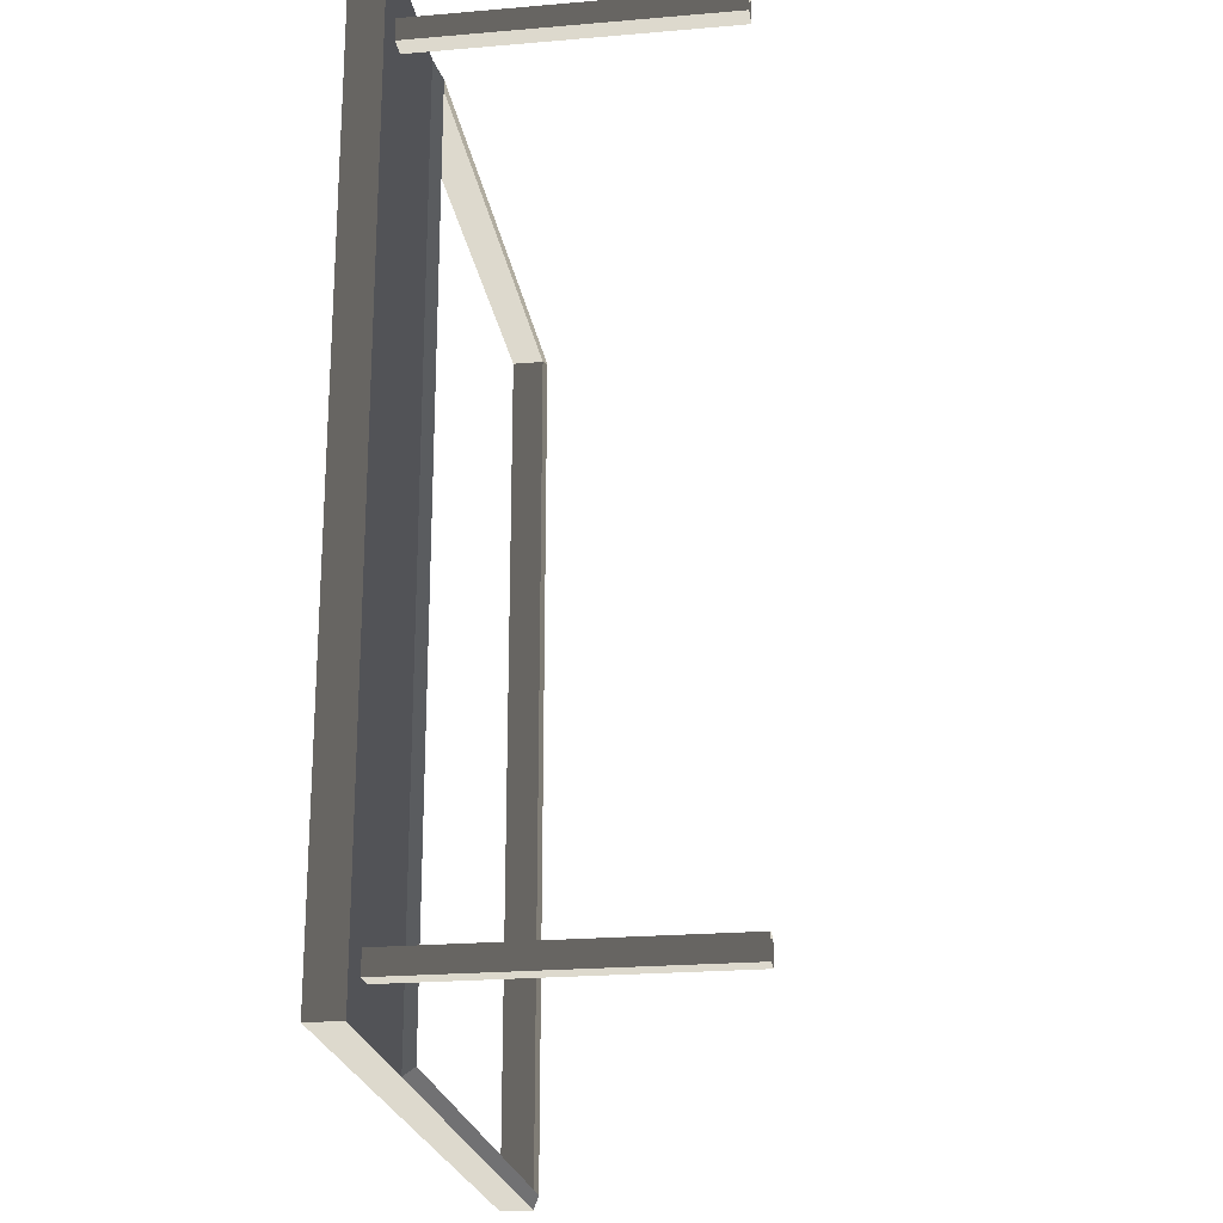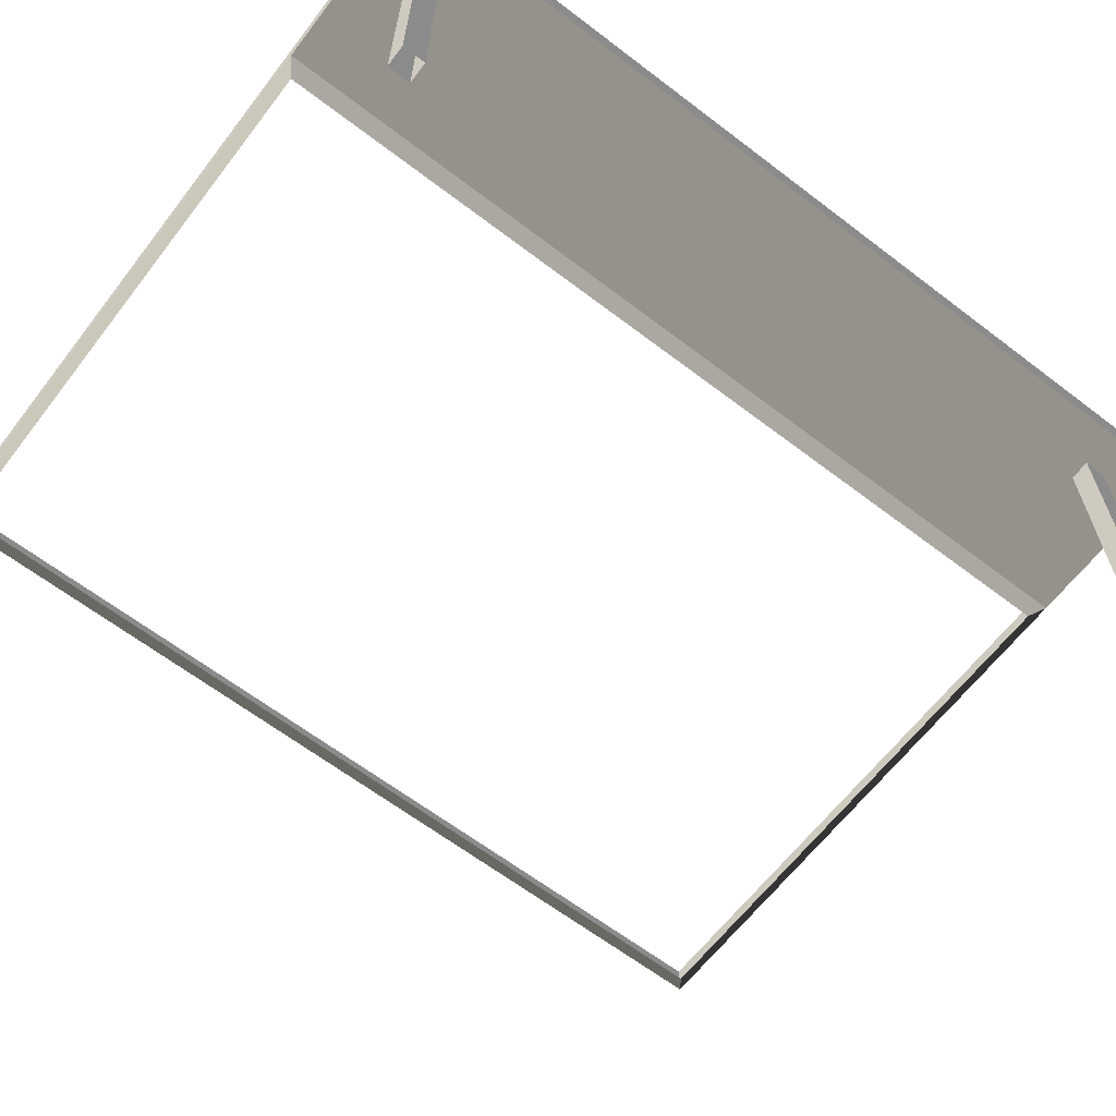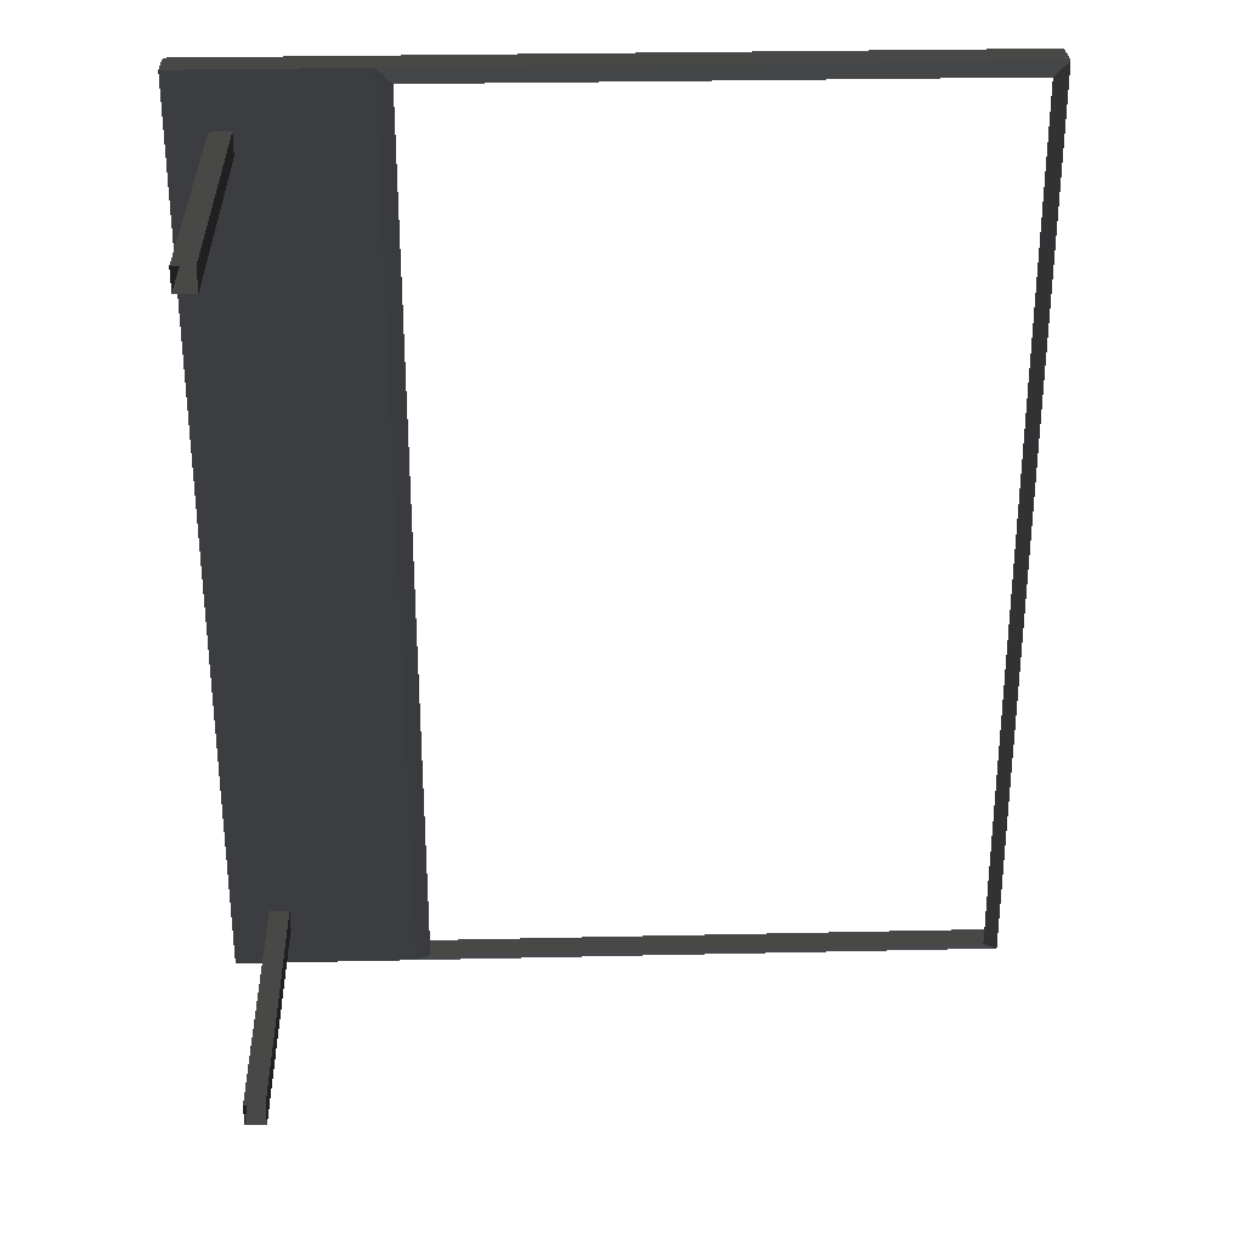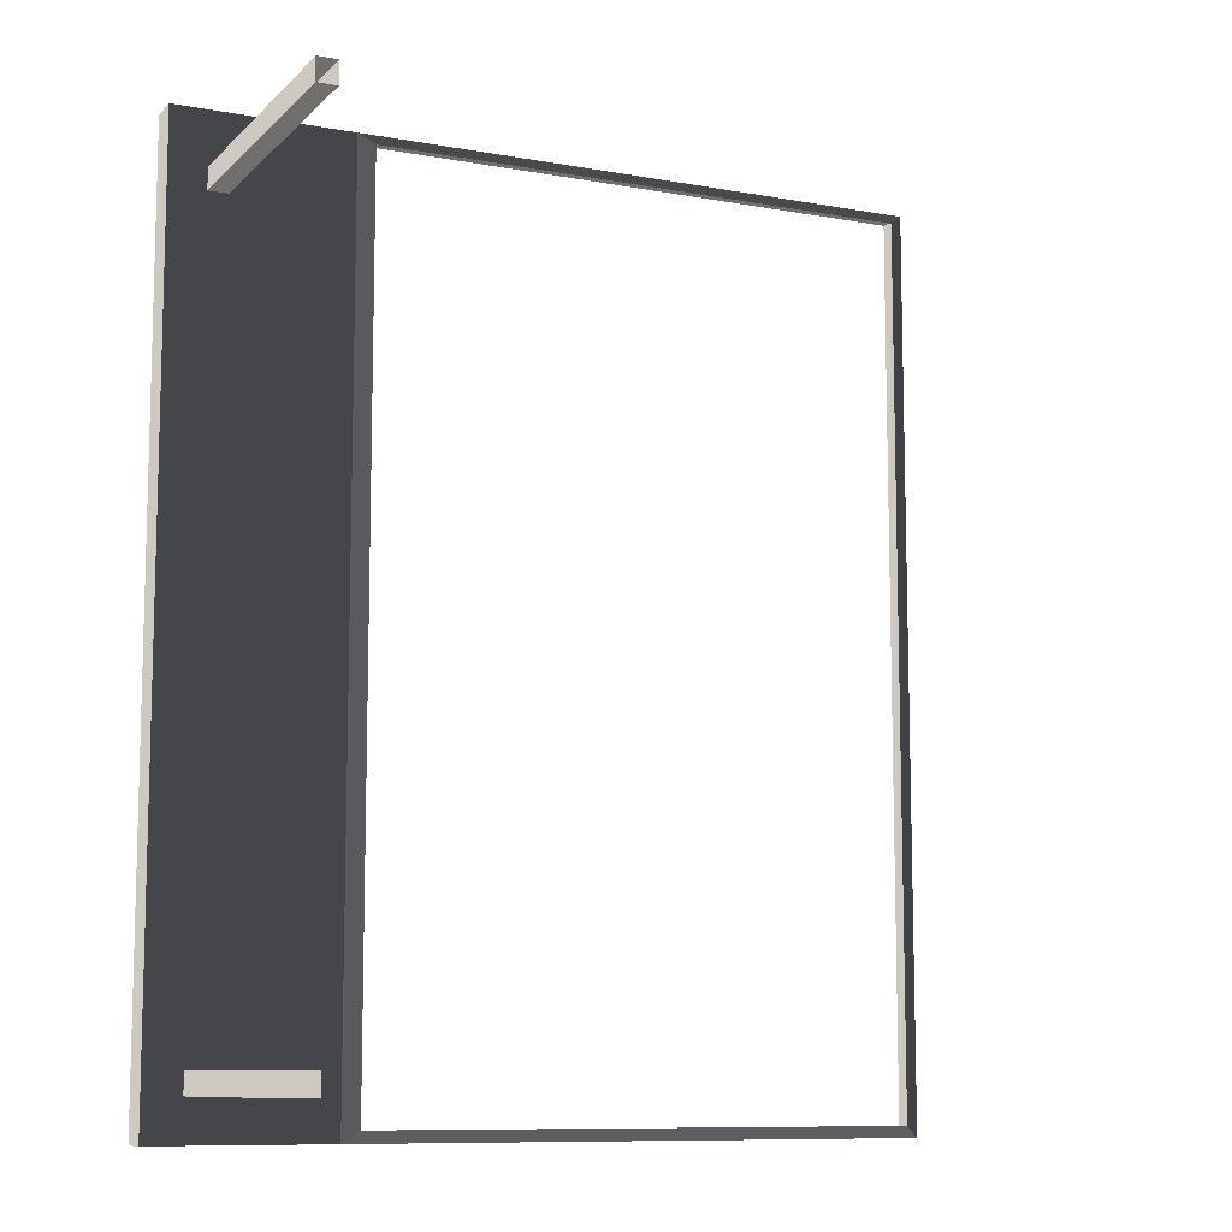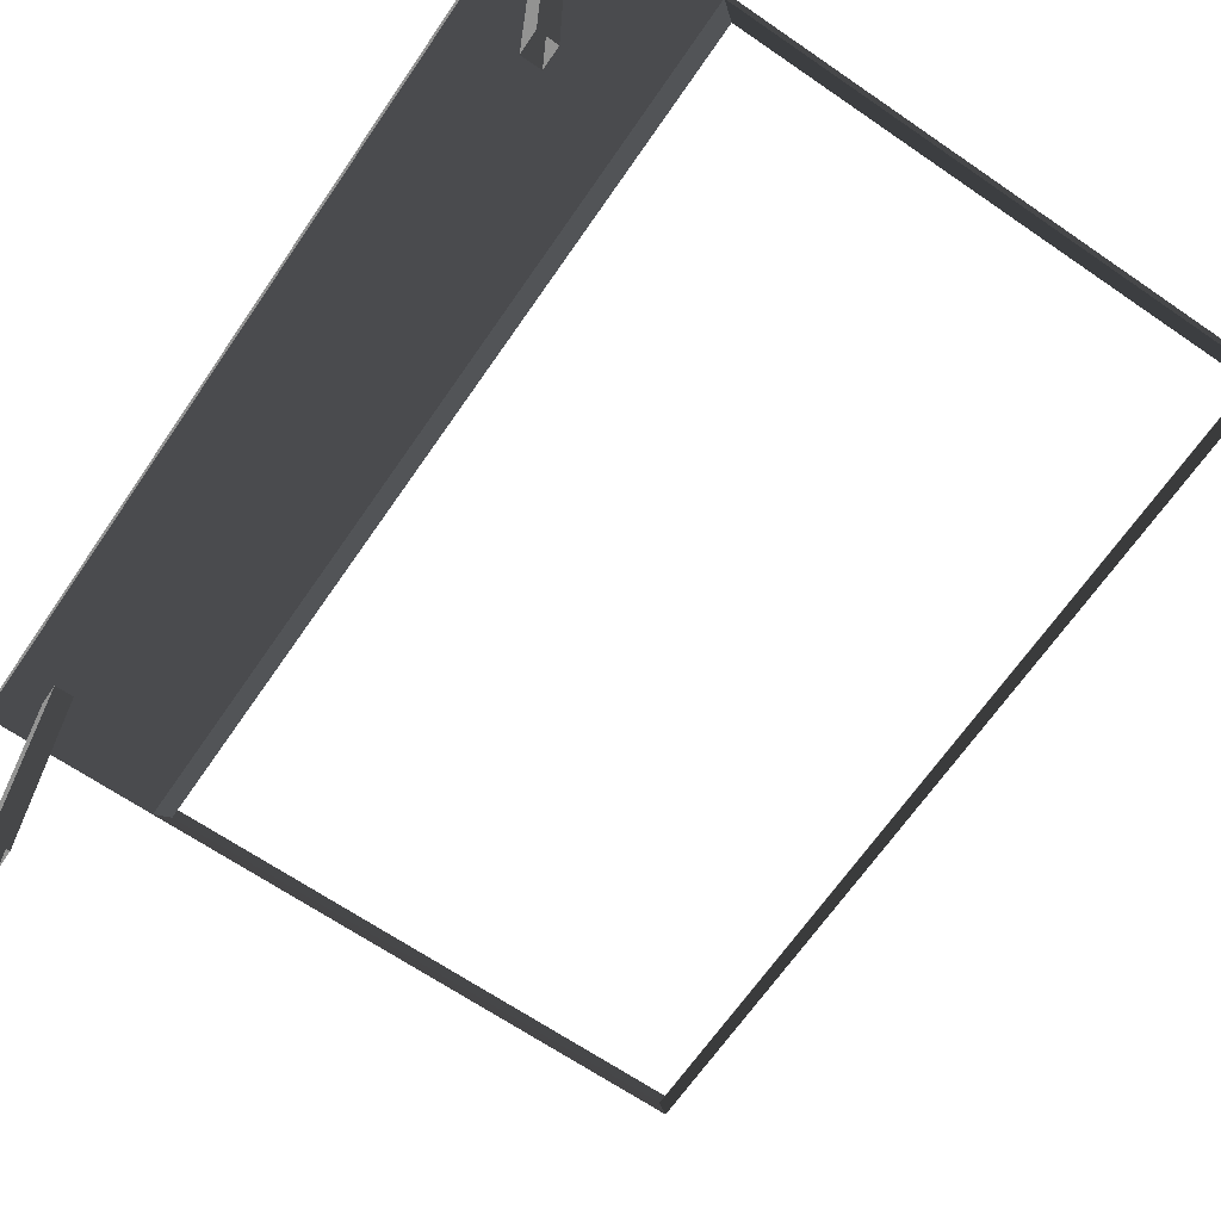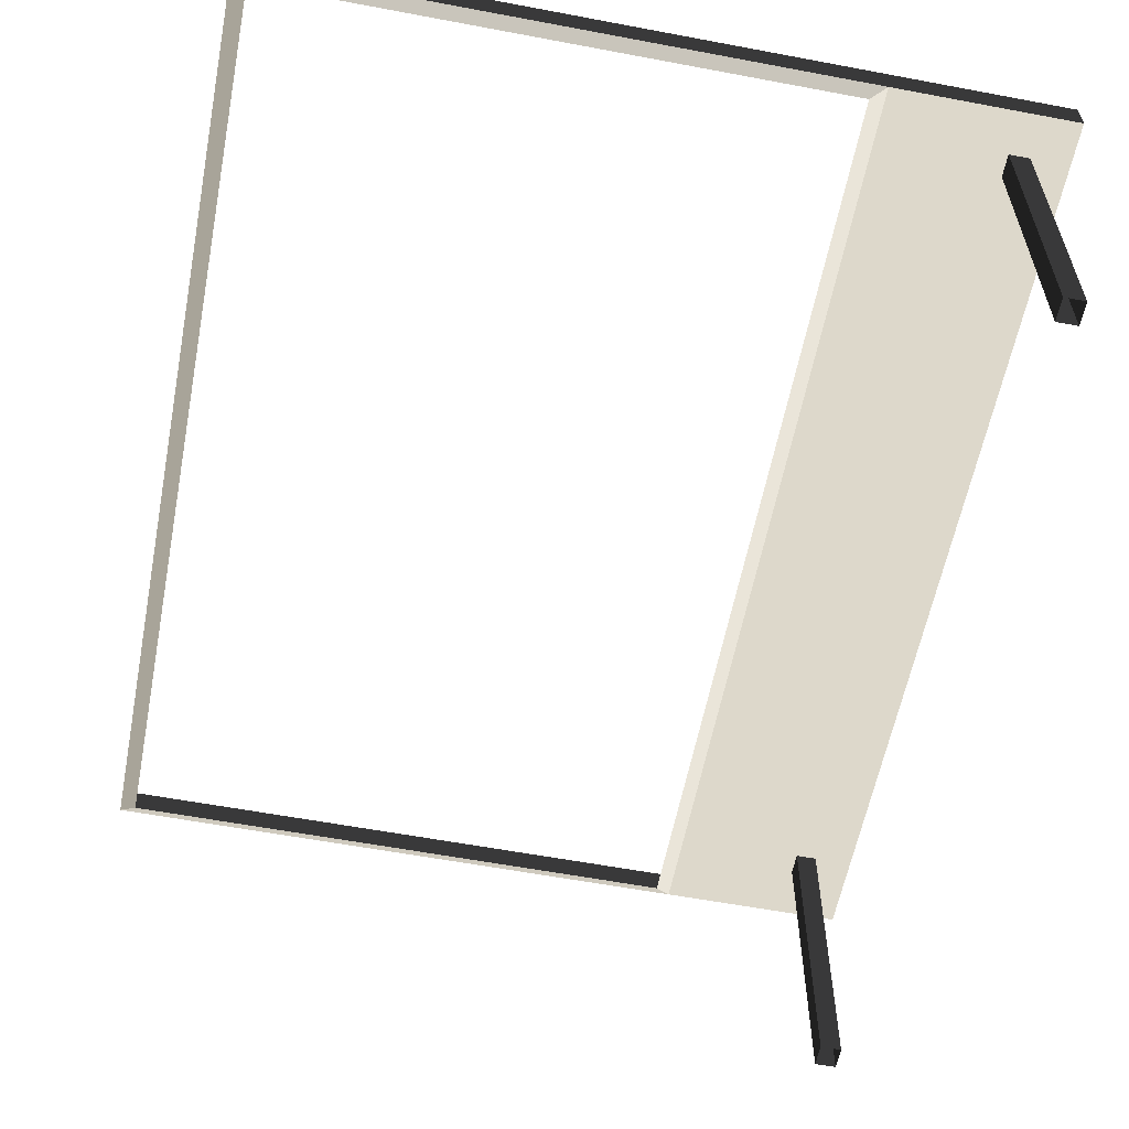
<metadata>
{"format":"obj","ext":"obj","renderer":"f3d","projection":"perspective","resolution":1024,"background":"white","views":[{"elev":-22.5,"azim":98.4,"up":"+Y"},{"elev":-63.9,"azim":52.4,"up":"+Z"},{"elev":29.6,"azim":178.1,"up":"+Y"},{"elev":-9.7,"azim":154.8,"up":"+Y"},{"elev":-66.6,"azim":145.5,"up":"+Z"},{"elev":-58.8,"azim":-11.0,"up":"+Z"}]}
</metadata>
<code>
v -0.9954 -2.047 0.4622
v -0.8321 -2.17 0.5438
v -0.8321 7.496 0.5438
v -0.9954 7.374 0.4622
v -0.8321 7.496 0.5438
v -0.8321 7.496 0.8882
v -6.965 7.496 0.8882
v -6.965 7.496 0.5438
v -6.802 7.374 0.4622
v -6.965 7.496 0.5438
v -6.965 -2.17 0.5438
v -6.802 -2.047 0.4622
v -6.802 -2.047 0.4622
v -6.965 -2.17 0.5438
v -0.8321 -2.17 0.5438
v -0.9954 -2.047 0.4622
v -0.9954 7.374 0.4622
v -0.8321 7.496 0.5438
v -6.965 7.496 0.5438
v -6.802 7.374 0.4622
v -0.8321 -2.17 0.8882
v 1.053 -2.17 0.8882
v 1.053 -2.17 0.5438
v -0.8321 -2.17 0.5438
v -6.965 -2.17 0.5438
v -6.965 -2.17 0.8882
v -6.965 7.496 0.5438
v -6.965 7.496 0.8882
v -6.965 -2.17 0.8882
v -6.965 -2.17 0.5438
v 1.053 -2.17 0.5438
v 1.053 -2.17 0.8882
v 1.053 7.496 0.8882
v 1.053 7.496 0.5438
v -0.8321 -2.17 0.5438
v 1.053 -2.17 0.5438
v 1.053 7.496 0.5438
v -0.8321 7.496 0.5438
v -0.8321 7.496 0.5438
v 1.053 7.496 0.5438
v 1.053 7.496 0.8882
v -0.8321 7.496 0.8882
v 0.6585 -1.737 -2.58
v 0.6585 -1.737 0.6378
v 0.6585 -1.504 0.6378
v 0.6585 -1.504 -2.58
v 0.4466 -1.737 -2.58
v 0.4466 -1.504 -2.58
v 0.4466 -1.504 0.6378
v 0.4466 -1.737 0.6378
v 0.6585 -1.504 -2.58
v 0.6585 -1.504 0.6378
v 0.4466 -1.504 0.6378
v 0.4466 -1.504 -2.58
v 0.6585 -1.737 0.6378
v 0.6585 -1.737 -2.58
v 0.4466 -1.737 -2.58
v 0.4466 -1.737 0.6378
v 0.6585 6.696 -2.58
v 0.6585 6.696 0.6378
v 0.6585 6.929 0.6378
v 0.6585 6.929 -2.58
v 0.4466 6.696 -2.58
v 0.4466 6.929 -2.58
v 0.4466 6.929 0.6378
v 0.4466 6.696 0.6378
v 0.6585 6.929 -2.58
v 0.6585 6.929 0.6378
v 0.4466 6.929 0.6378
v 0.4466 6.929 -2.58
v 0.6585 6.696 0.6378
v 0.6585 6.696 -2.58
v 0.4466 6.696 -2.58
v 0.4466 6.696 0.6378
g Building.025_37760_288
f 1 3 2
f 1 4 3
f 5 7 6
f 5 8 7
f 9 11 10
f 9 12 11
f 13 15 14
f 13 16 15
f 17 19 18
f 17 20 19
f 21 23 22
f 21 24 23
f 25 24 21
f 25 21 26
f 27 29 28
f 27 30 29
f 31 33 32
f 31 34 33
f 35 37 36
f 35 38 37
f 39 41 40
f 39 42 41
f 43 45 44
f 43 46 45
f 47 49 48
f 47 50 49
f 51 53 52
f 51 54 53
f 55 57 56
f 55 58 57
f 59 61 60
f 59 62 61
f 63 65 64
f 63 66 65
f 67 69 68
f 67 70 69
f 71 73 72
f 71 74 73

</code>
